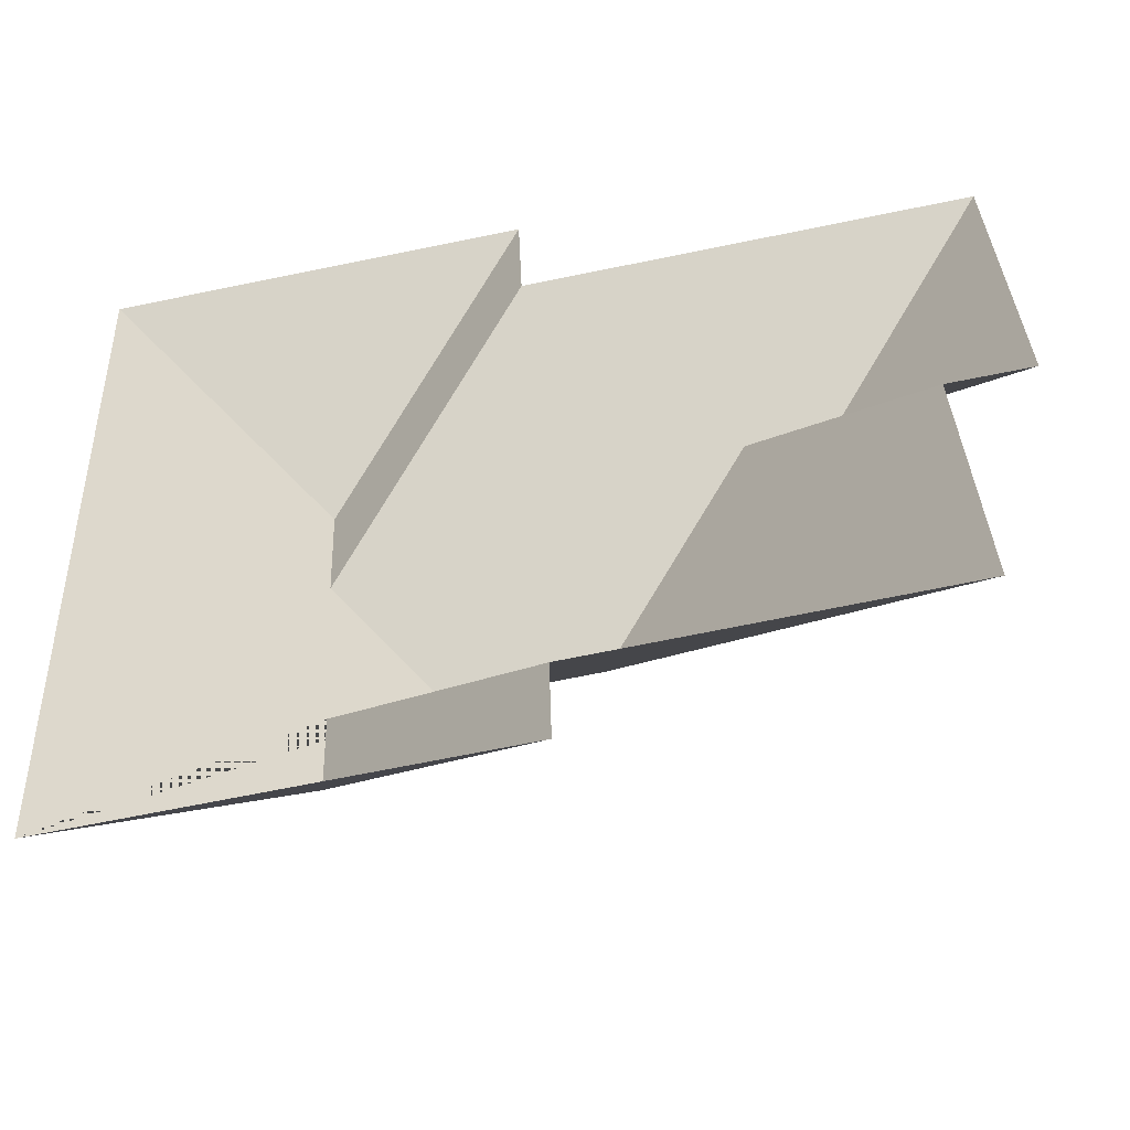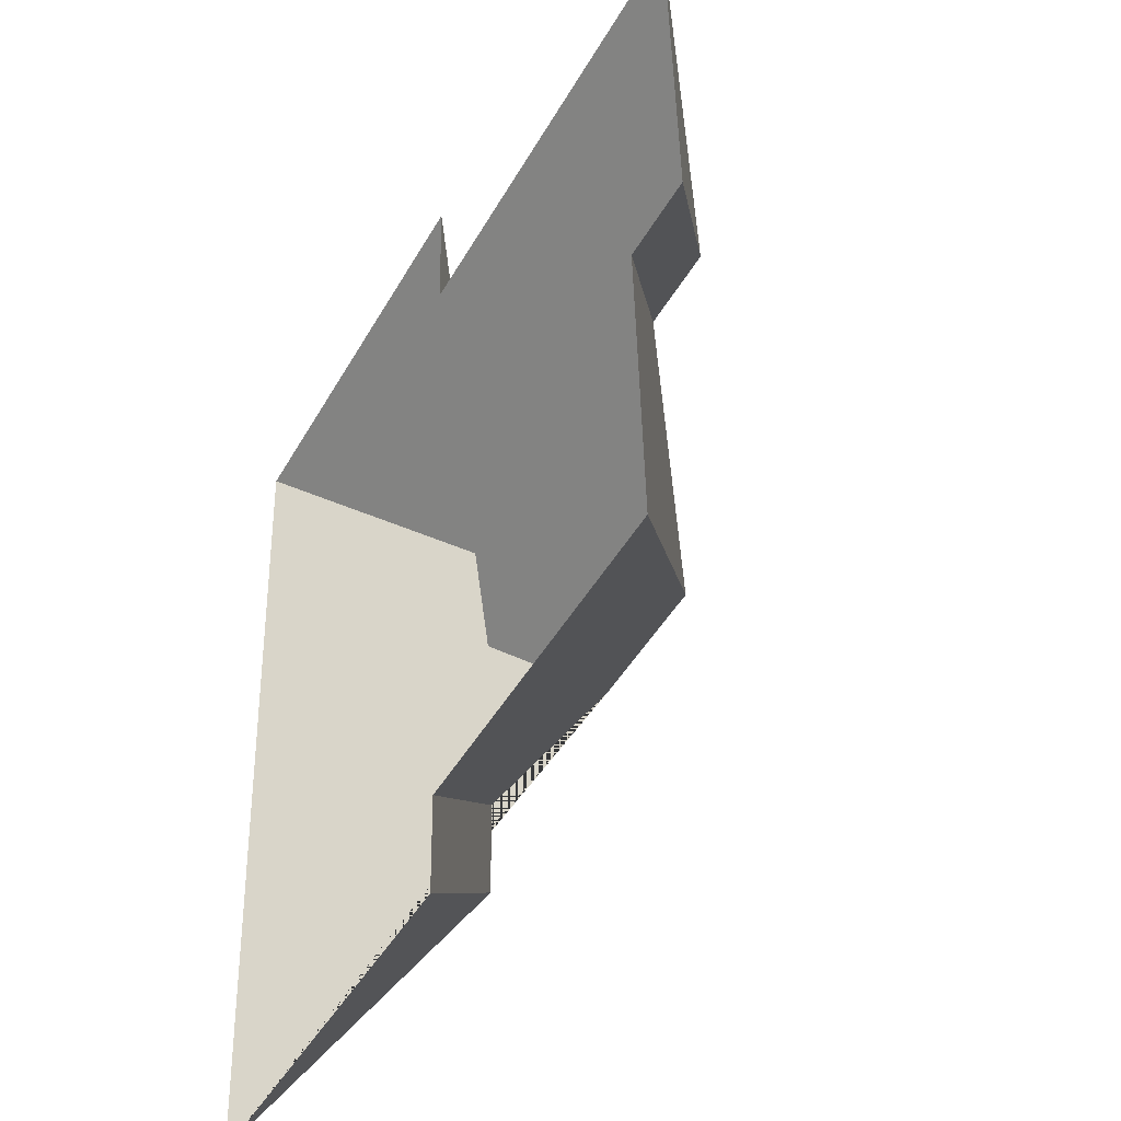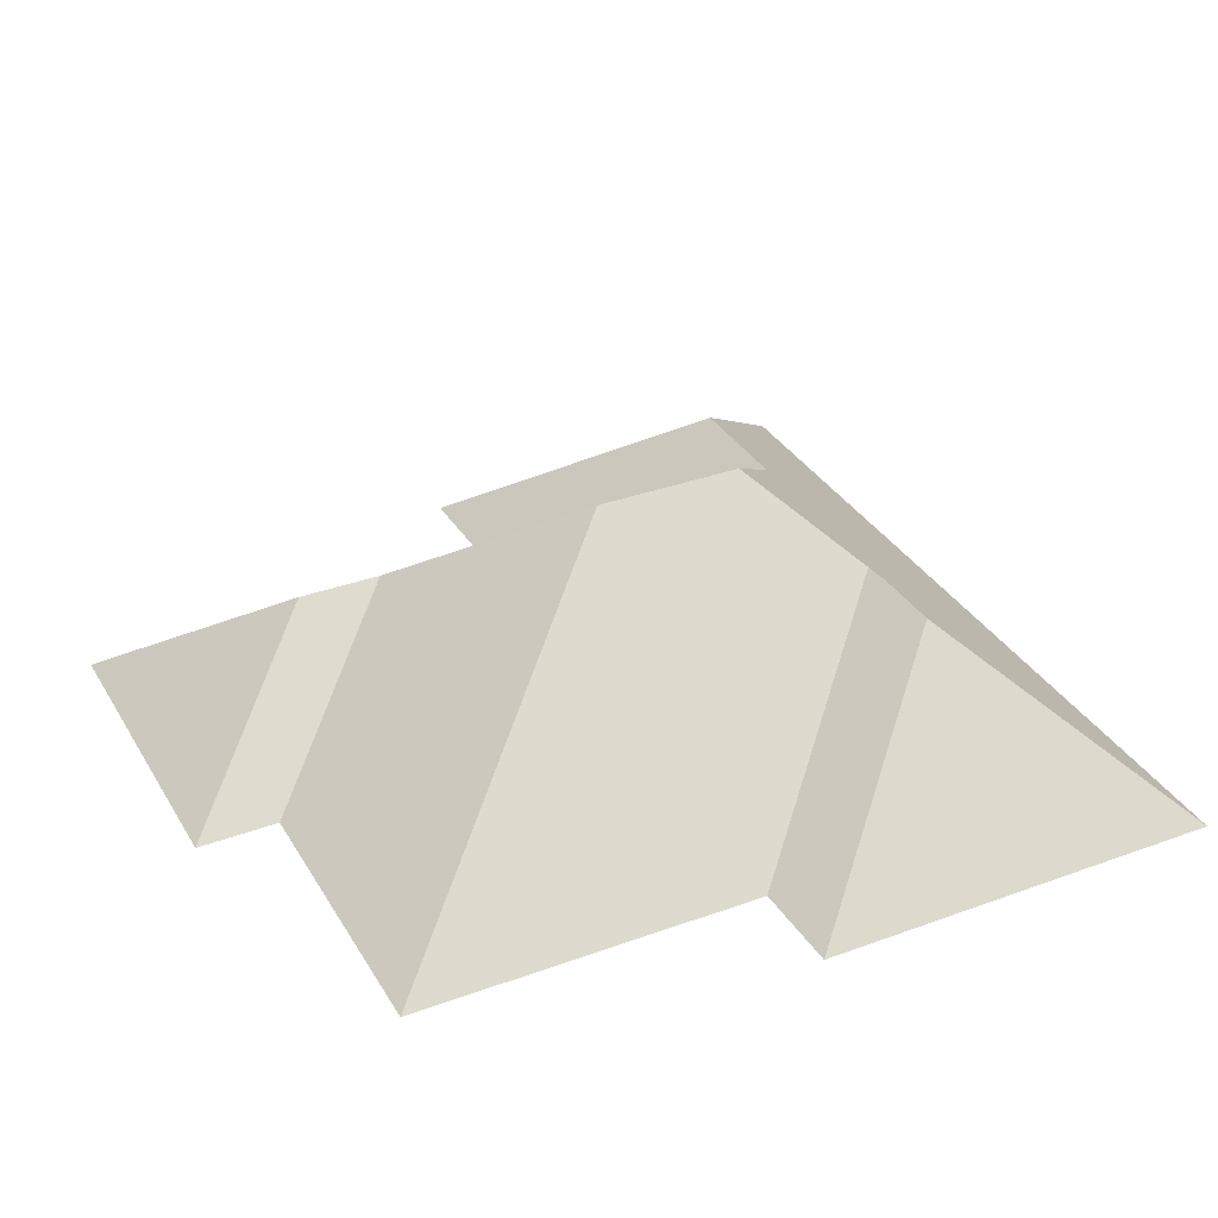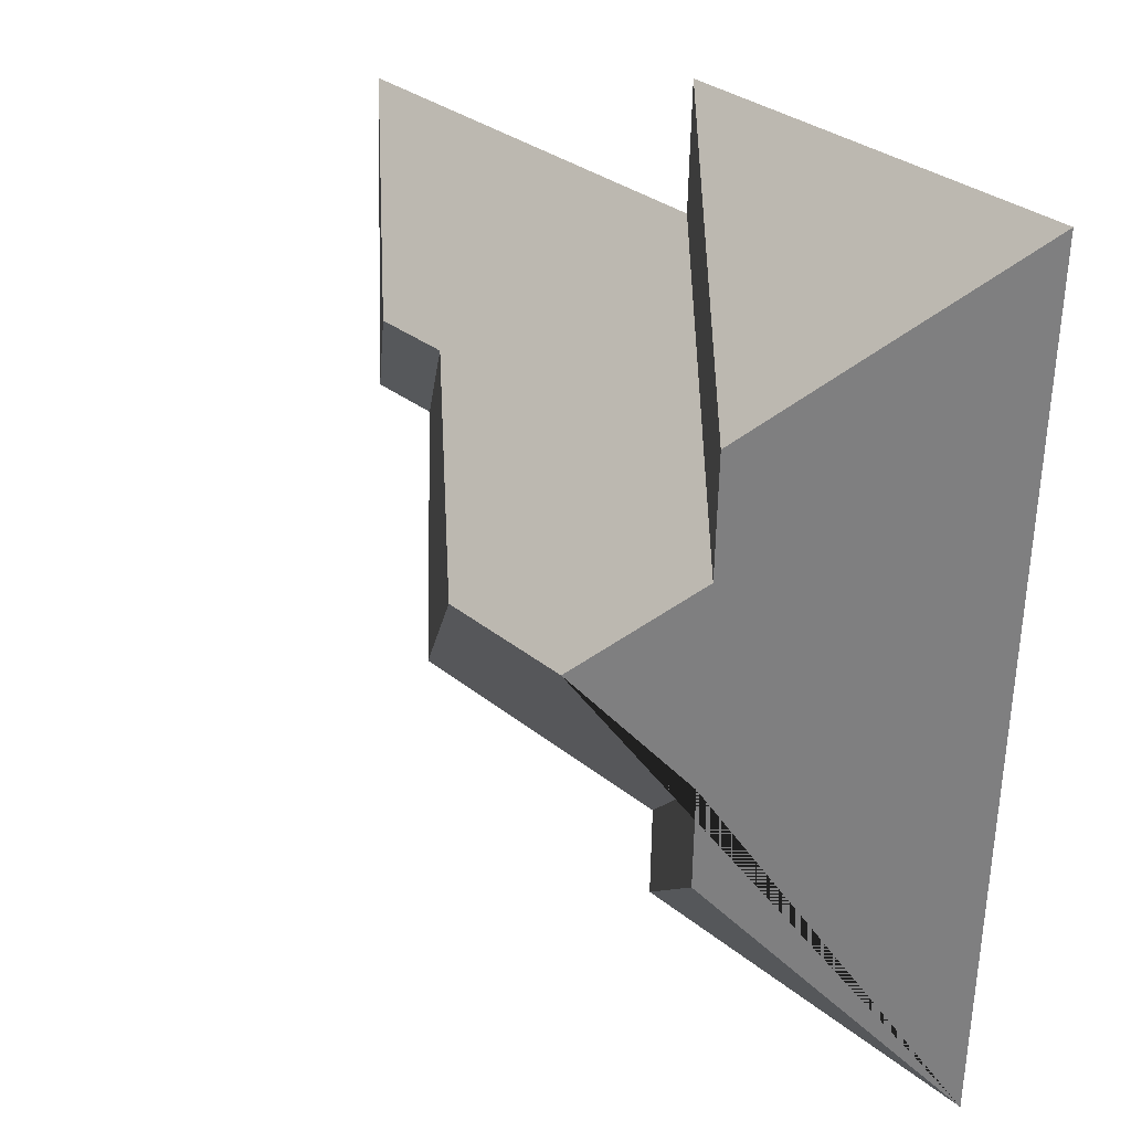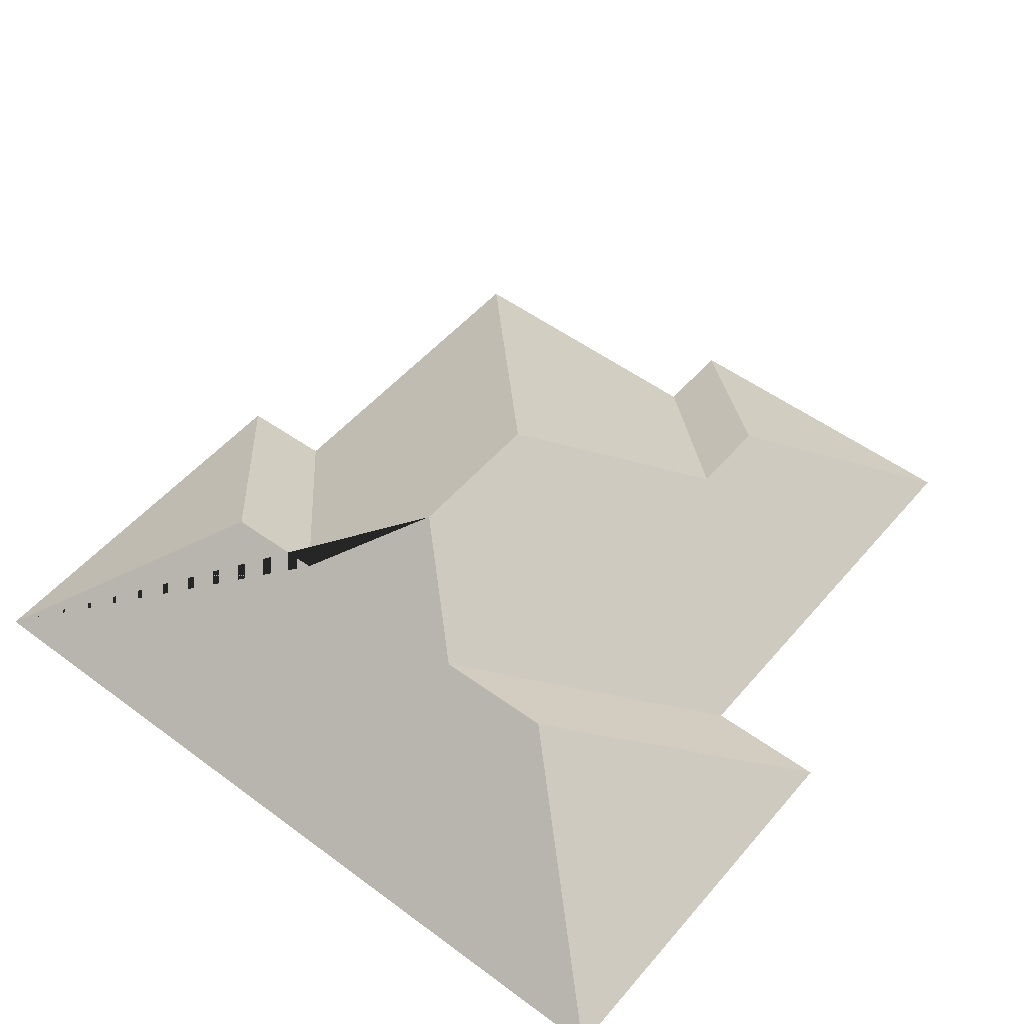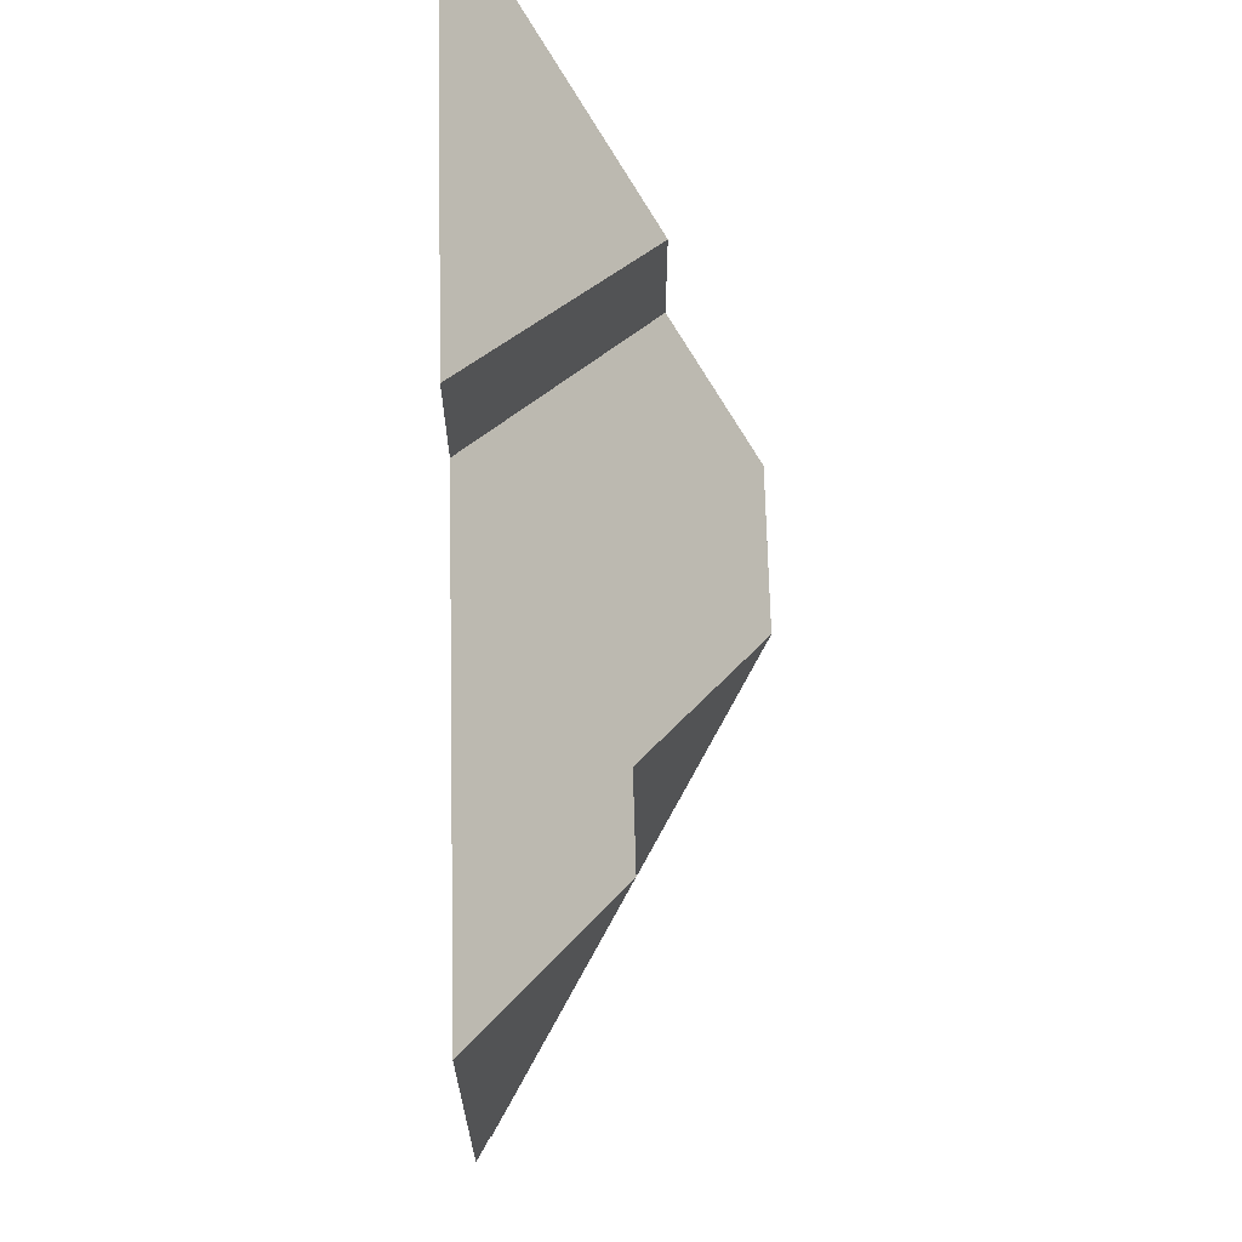
<metadata>
{"format":"obj","ext":"obj","renderer":"f3d","projection":"perspective","resolution":1024,"background":"white","views":[{"elev":-55.8,"azim":11.3,"up":"+Z"},{"elev":-41.8,"azim":62.2,"up":"+Z"},{"elev":33.8,"azim":150.9,"up":"+Y"},{"elev":27.1,"azim":-130.6,"up":"+Z"},{"elev":51.2,"azim":-53.6,"up":"+Y"},{"elev":70.5,"azim":88.5,"up":"+Z"}]}
</metadata>
<code>
o CG10_500_038059_0054_roof
v 22.81 75 -257.5
v 12.16 75 -17.42
v 74.37 122.4 -196
v 70.13 122.1 -109.4
v 68.72 122.2 -74.92
v 73.36 122.7 -167
v 97.62 145 -137.4
v 130.3 75 -12.19
v 141 75 -252.2
v 140.3 75 -224.6
v 131.6 75 -46.8
v 140.8 144.9 -135.4
v 185.6 111.2 -90.57
v 209.9 111.3 -89.57
v 241.8 75 -219.7
v 238 75 -135.9
v 261.6 75 -135
v 257.4 75 -41.29
v 22.81 0 -257.5
v 12.16 0 -17.42
v 130.3 0 -12.19
v 131.6 0 -46.8
v 257.4 0 -41.29
v 261.6 0 -135
v 238 0 -135.9
v 241.8 0 -219.7
v 140.3 0 -224.6
v 141 0 -252.2
f 2 5 8
f 8 11 4 5
f 11 4 7 12 13 14 18
f 9 1 3
f 1 2 5 4 7 6 3
f 18 14 17
f 17 14 13 16
f 16 15 12 13
f 15 10 6 7 12
f 10 9 3 6

</code>
